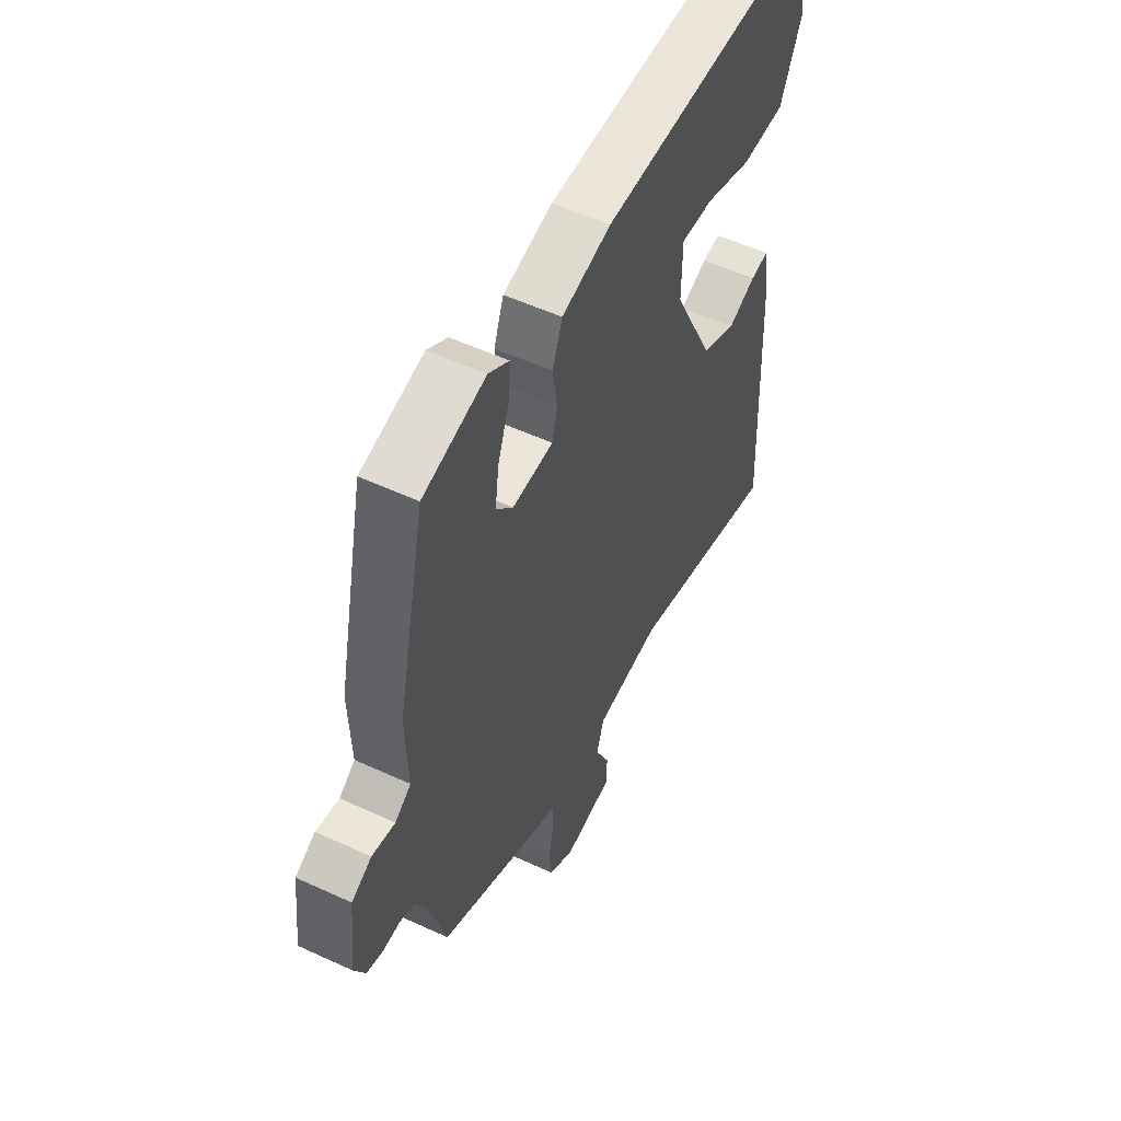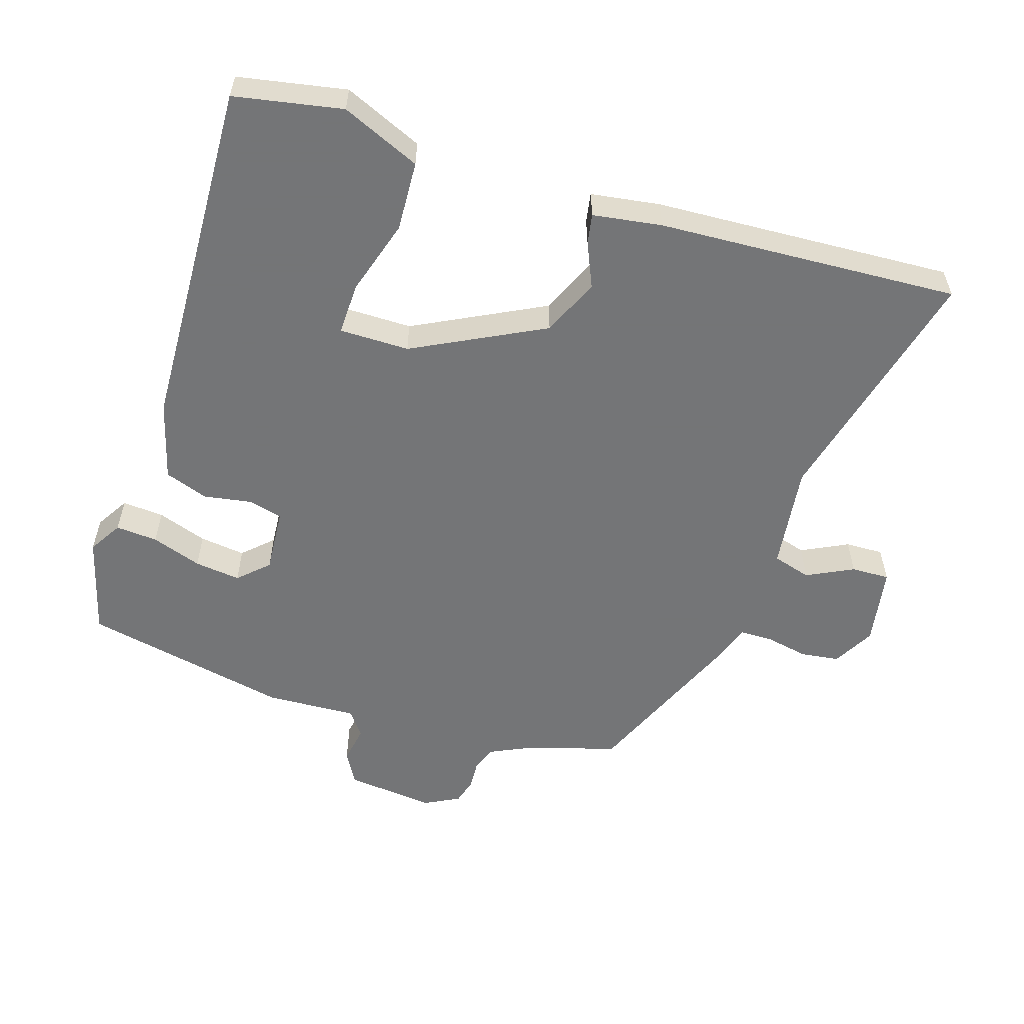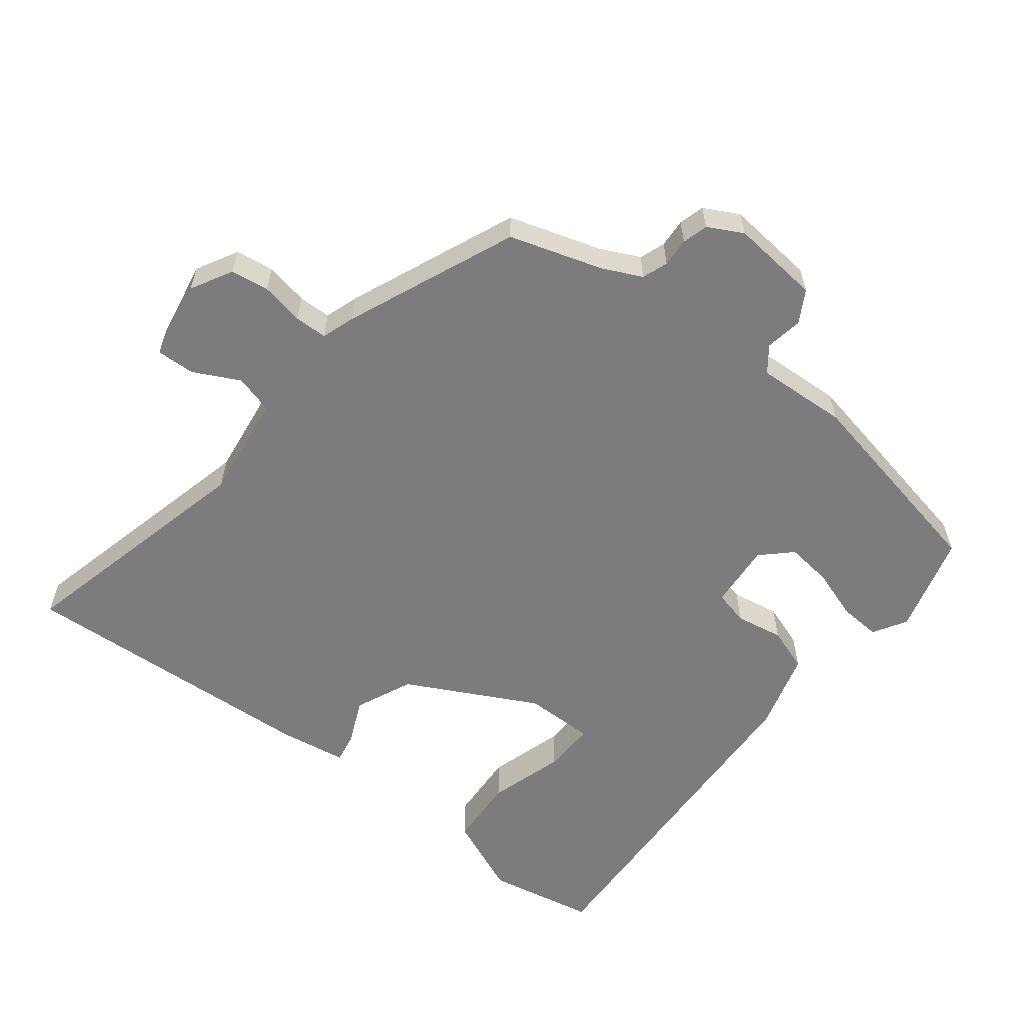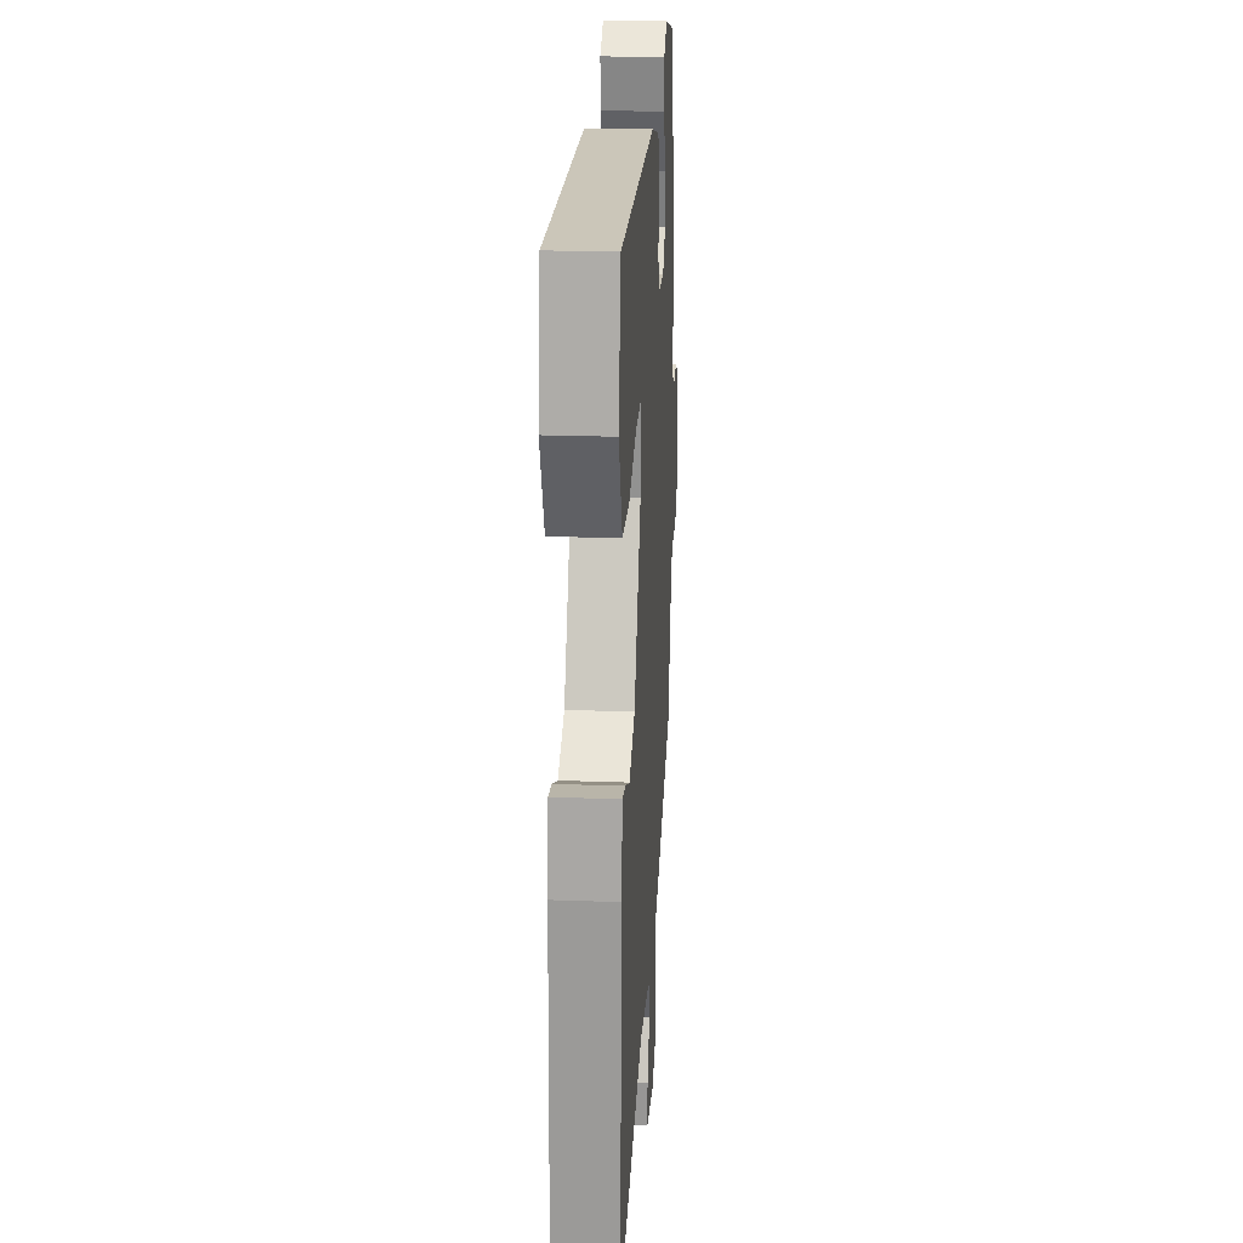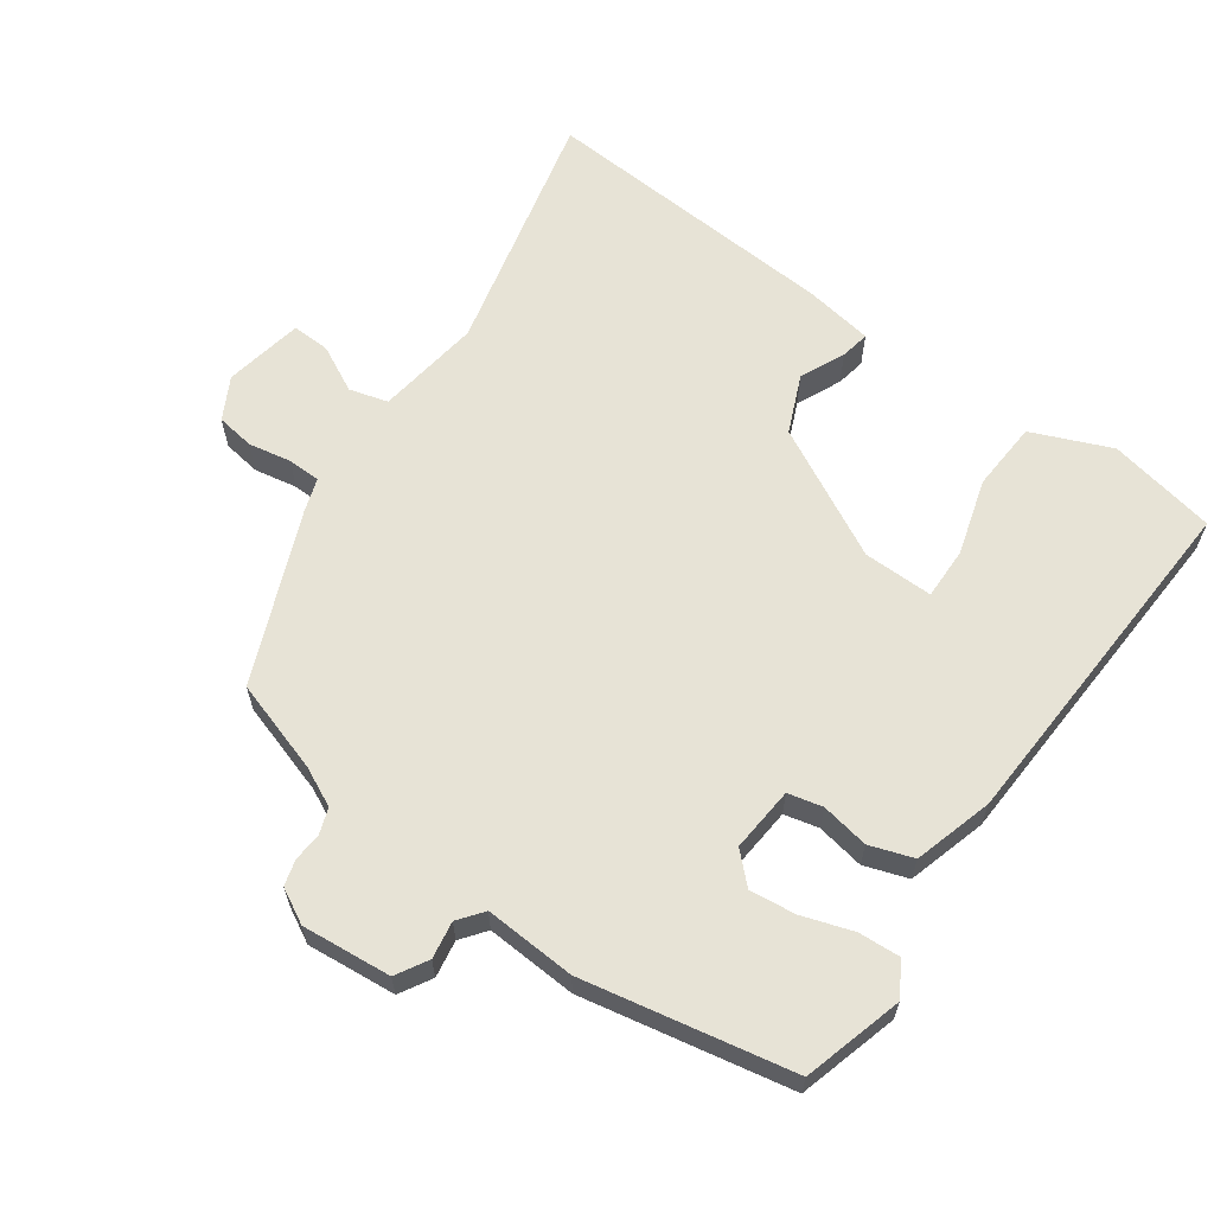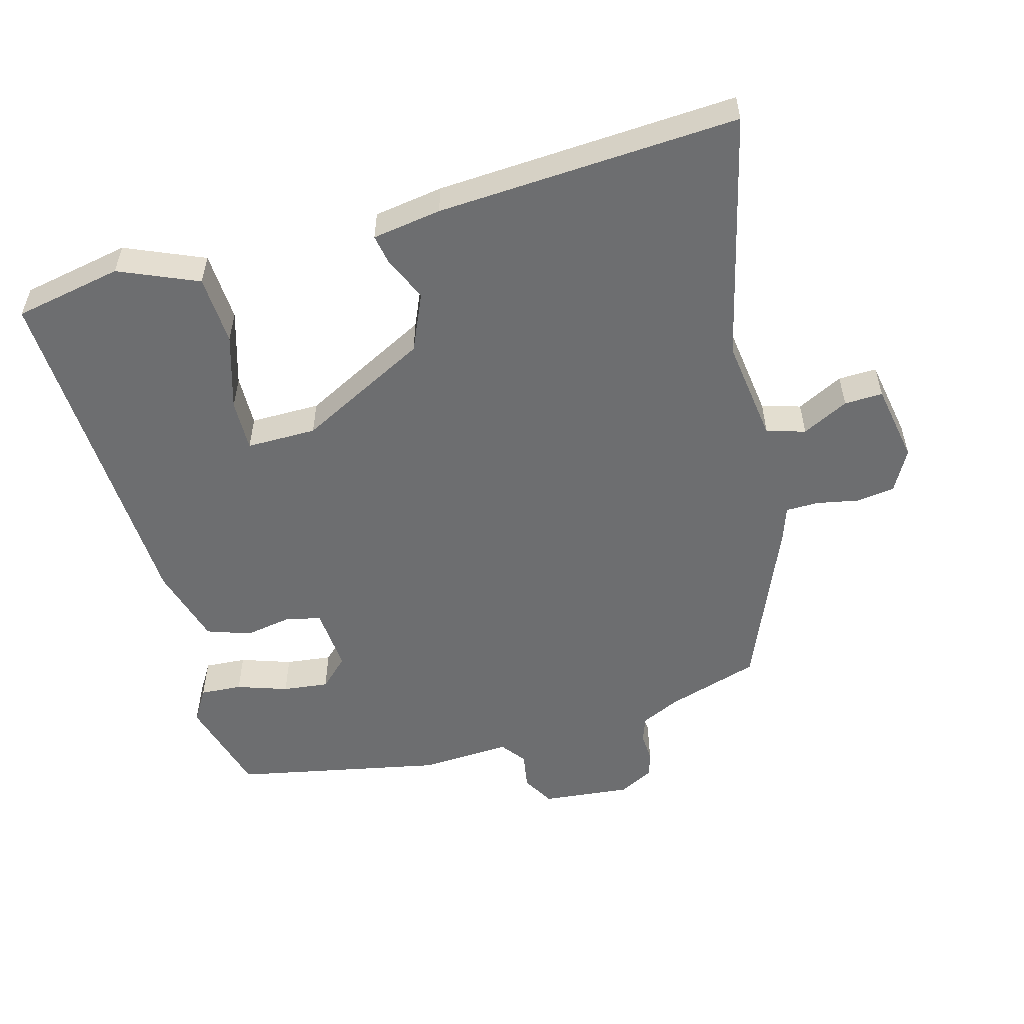
<metadata>
{"format":"obj","ext":"obj","renderer":"f3d","projection":"perspective","resolution":1024,"background":"white","views":[{"elev":53.6,"azim":-63.7,"up":"+Z"},{"elev":-56.4,"azim":73.0,"up":"+Y"},{"elev":-58.9,"azim":-127.0,"up":"+Y"},{"elev":22.6,"azim":93.6,"up":"+Z"},{"elev":62.7,"azim":-53.3,"up":"+Y"},{"elev":-54.3,"azim":106.3,"up":"+Y"}]}
</metadata>
<code>
v 0.492 0.07 0.499
v 0.52 0.07 0.341
v 0.469 0.07 0.227
v 0.367 0.07 0.223
v 0.257 0.07 0.258
v 0.181 0.07 0.261
v 0.18 0.07 0.159
v 0.275 0.07 -0.032
v 0.358 0.07 -0.07
v 0.424 0.07 -0.042
v 0.467 0.07 -0.035
v 0.481 0.07 -0.136
v 0.5 0.07 -0.576
v 0.14 0.07 -0.483
v -0.014 0.07 -0.501
v -0.031 0.07 -0.557
v 0.002 0.07 -0.625
v 0.003 0.07 -0.681
v -0.113 0.07 -0.7
v -0.173 0.07 -0.666
v -0.18 0.07 -0.61
v -0.167 0.07 -0.548
v -0.167 0.07 -0.5
v -0.215 0.07 -0.483
v -0.461 0.07 -0.375
v -0.501 0.07 -0.239
v -0.527 0.07 -0.182
v -0.564 0.07 -0.168
v -0.606 0.07 -0.17
v -0.643 0.07 -0.159
v -0.669 0.07 -0.108
v -0.654 0.07 0.022
v -0.607 0.07 0.048
v -0.553 0.07 0.038
v -0.516 0.07 0.065
v -0.521 0.07 0.198
v -0.455 0.07 0.5
v -0.309 0.07 0.538
v -0.261 0.07 0.508
v -0.266 0.07 0.447
v -0.292 0.07 0.374
v -0.301 0.07 0.307
v -0.261 0.07 0.264
v -0.166 0.07 0.27
v -0.153 0.07 0.32
v -0.164 0.07 0.39
v -0.141 0.07 0.453
v -0.025 0.07 0.484
v 0.492 0 0.499
v 0.52 0 0.341
v 0.469 0 0.227
v 0.367 0 0.223
v 0.257 0 0.258
v 0.181 0 0.261
v 0.18 0 0.159
v 0.275 0 -0.032
v 0.358 0 -0.07
v 0.424 0 -0.042
v 0.467 0 -0.035
v 0.481 0 -0.136
v 0.5 0 -0.576
v 0.14 0 -0.483
v -0.014 0 -0.501
v -0.031 0 -0.557
v 0.002 0 -0.625
v 0.003 0 -0.681
v -0.113 0 -0.7
v -0.173 0 -0.666
v -0.18 0 -0.61
v -0.167 0 -0.548
v -0.167 0 -0.5
v -0.215 0 -0.483
v -0.461 0 -0.375
v -0.501 0 -0.239
v -0.527 0 -0.182
v -0.564 0 -0.168
v -0.606 0 -0.17
v -0.643 0 -0.159
v -0.669 0 -0.108
v -0.654 0 0.022
v -0.607 0 0.048
v -0.553 0 0.038
v -0.516 0 0.065
v -0.521 0 0.198
v -0.455 0 0.5
v -0.309 0 0.538
v -0.261 0 0.508
v -0.266 0 0.447
v -0.292 0 0.374
v -0.301 0 0.307
v -0.261 0 0.264
v -0.166 0 0.27
v -0.153 0 0.32
v -0.164 0 0.39
v -0.141 0 0.453
v -0.025 0 0.484
f 45 46 47 48
f 44 45 48 1
f 38 39 40 41
f 38 41 42
f 35 36 37 38
f 35 38 42
f 31 32 33 34
f 31 34 35
f 28 29 30 31
f 27 28 31 35
f 26 27 35 42
f 23 24 25 26
f 19 20 21 22
f 19 22 23
f 16 17 18 19
f 15 16 19 23
f 14 15 23 26
f 9 10 11 12
f 8 9 12 13
f 7 8 13 14
f 2 3 4 5
f 2 5 6
f 44 1 2 6
f 43 44 6 7
f 14 26 42 43
f 7 14 43
f 96 95 94 93
f 49 96 93 92
f 89 88 87 86
f 90 89 86
f 86 85 84 83
f 90 86 83
f 82 81 80 79
f 83 82 79
f 79 78 77 76
f 83 79 76 75
f 90 83 75 74
f 74 73 72 71
f 70 69 68 67
f 71 70 67
f 67 66 65 64
f 71 67 64 63
f 74 71 63 62
f 60 59 58 57
f 61 60 57 56
f 62 61 56 55
f 53 52 51 50
f 54 53 50
f 54 50 49 92
f 55 54 92 91
f 91 90 74 62
f 91 62 55
f 1 49 50 2
f 2 50 51 3
f 3 51 52 4
f 4 52 53 5
f 5 53 54 6
f 6 54 55 7
f 7 55 56 8
f 8 56 57 9
f 9 57 58 10
f 10 58 59 11
f 11 59 60 12
f 12 60 61 13
f 13 61 62 14
f 14 62 63 15
f 15 63 64 16
f 16 64 65 17
f 17 65 66 18
f 18 66 67 19
f 19 67 68 20
f 20 68 69 21
f 21 69 70 22
f 22 70 71 23
f 23 71 72 24
f 24 72 73 25
f 25 73 74 26
f 26 74 75 27
f 27 75 76 28
f 28 76 77 29
f 29 77 78 30
f 30 78 79 31
f 31 79 80 32
f 32 80 81 33
f 33 81 82 34
f 34 82 83 35
f 35 83 84 36
f 36 84 85 37
f 37 85 86 38
f 38 86 87 39
f 39 87 88 40
f 40 88 89 41
f 41 89 90 42
f 42 90 91 43
f 43 91 92 44
f 44 92 93 45
f 45 93 94 46
f 46 94 95 47
f 47 95 96 48
f 48 96 49 1

</code>
